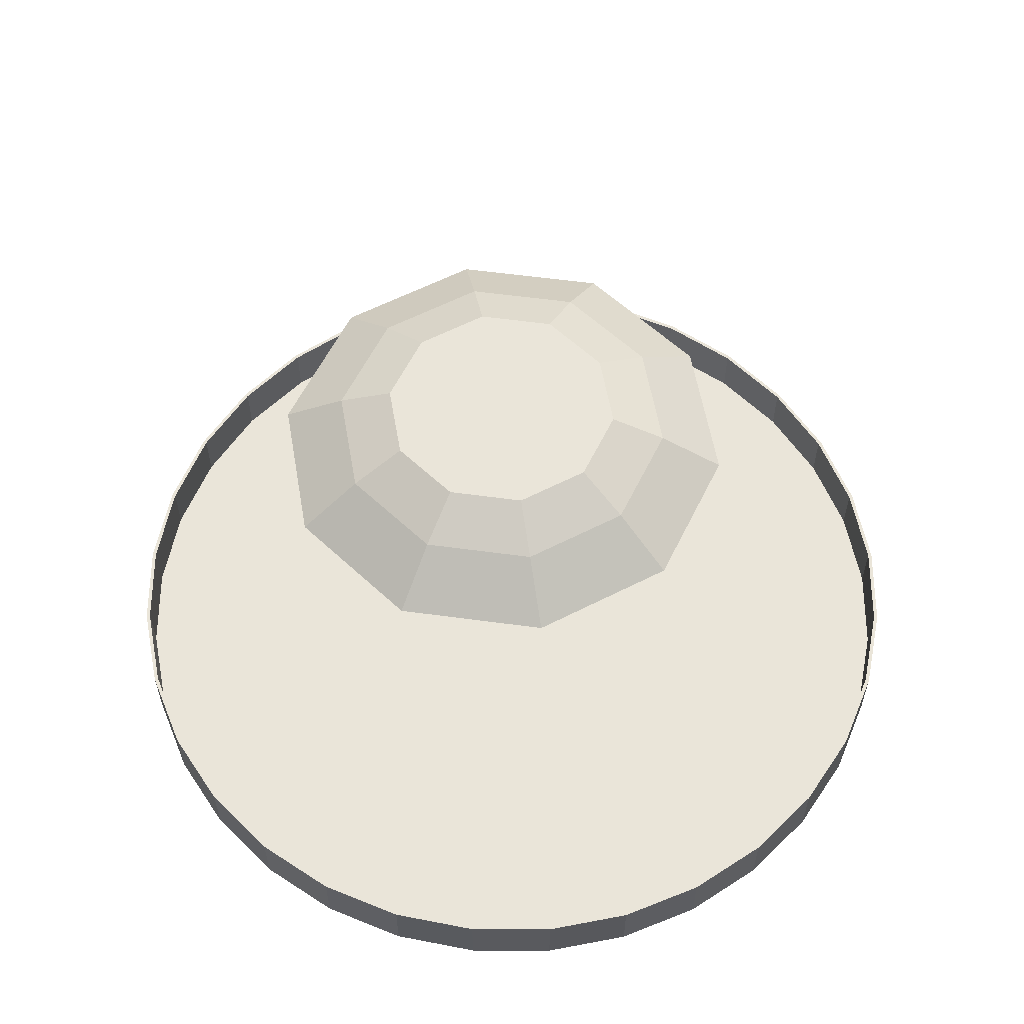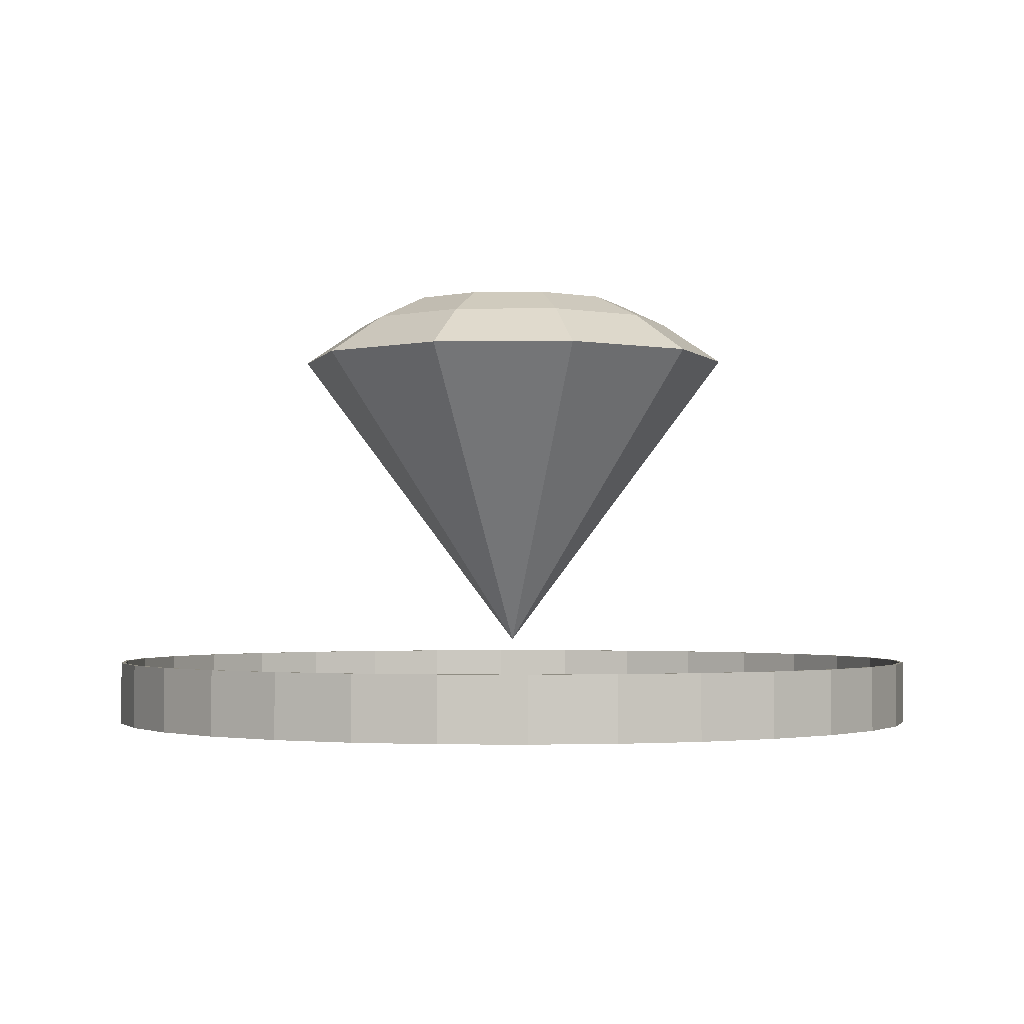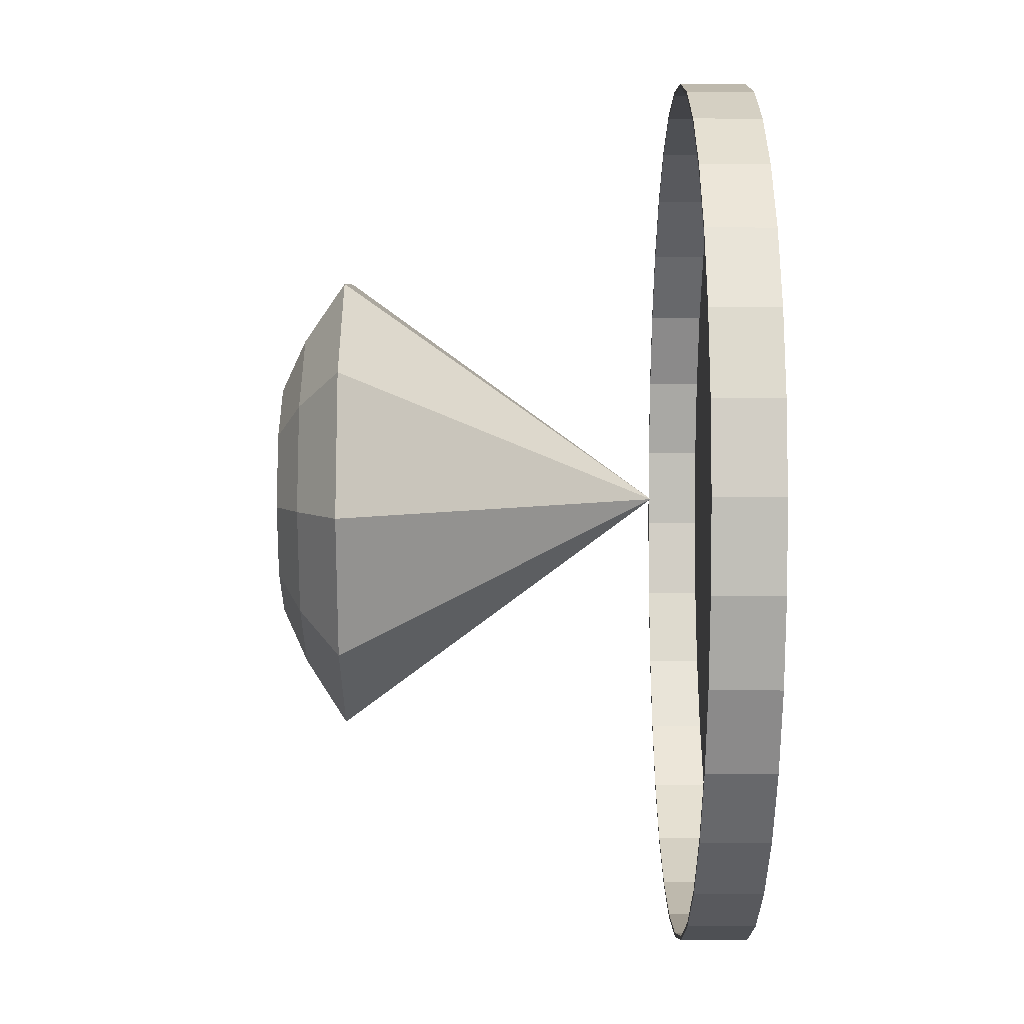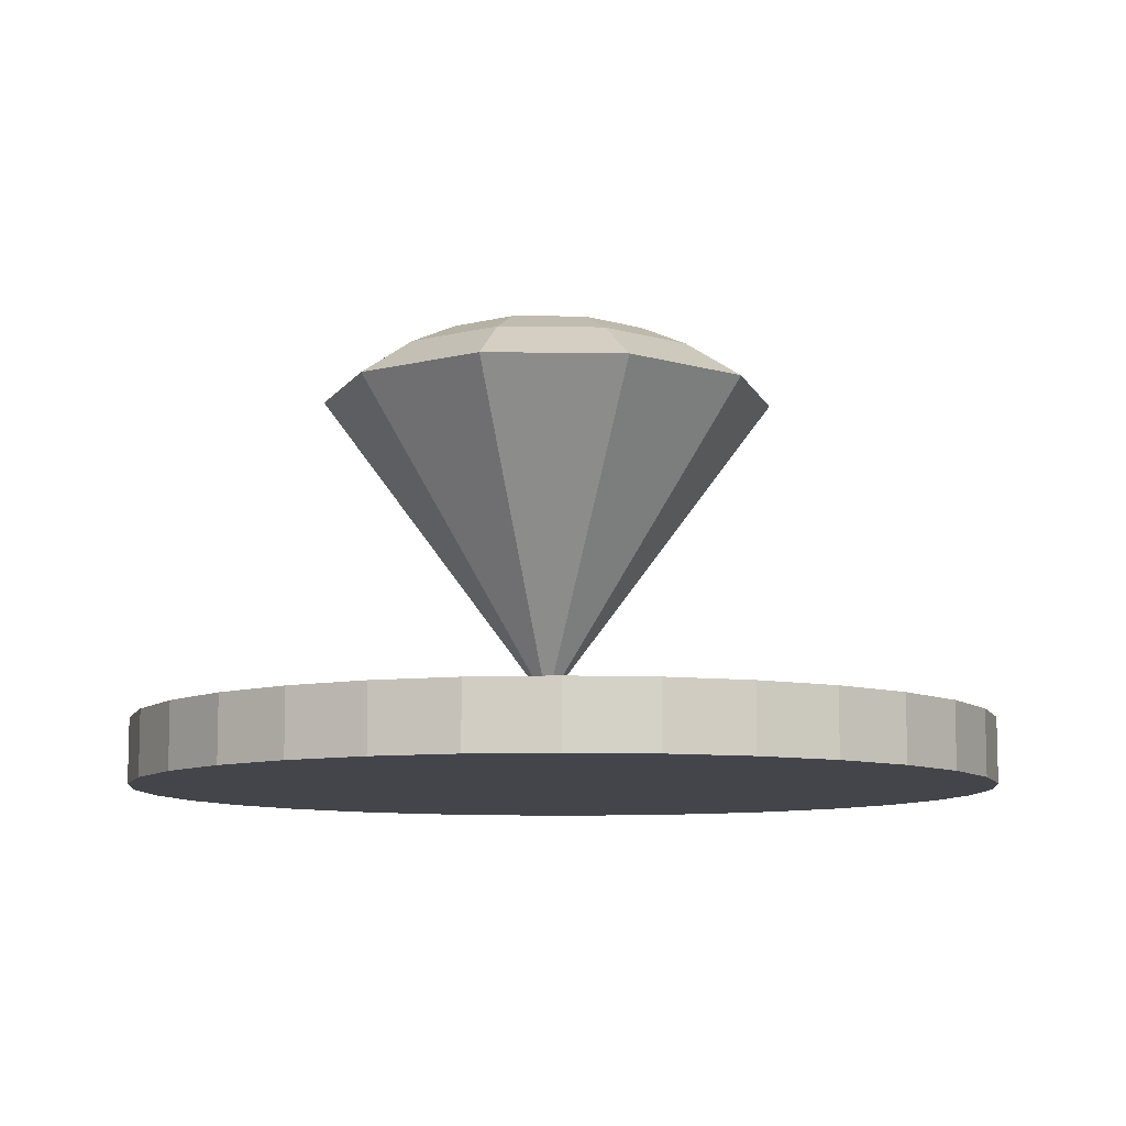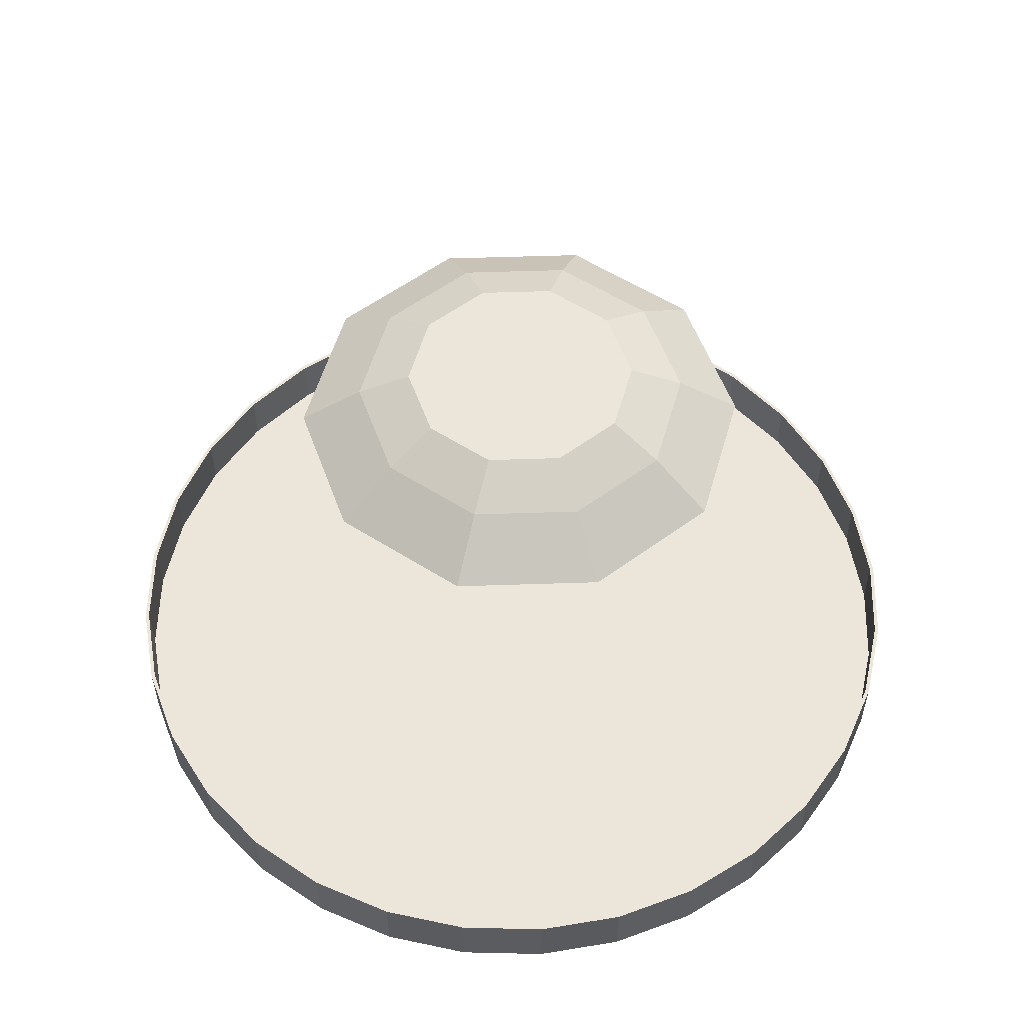
<metadata>
{"format":"obj","ext":"obj","renderer":"f3d","projection":"perspective","resolution":1024,"background":"white","views":[{"elev":58.4,"azim":62.0,"up":"+Y"},{"elev":-2.0,"azim":20.5,"up":"+Y"},{"elev":-13.0,"azim":-90.4,"up":"+Z"},{"elev":-9.3,"azim":123.9,"up":"+Y"},{"elev":55.2,"azim":-128.0,"up":"+Y"}]}
</metadata>
<code>
o Circle
v 0.5072 0.1001 -0.4826
v 0.5072 0.4575 -0.749
v 0.6638 0.4575 -0.6981
v 0.7605 0.4575 -0.5649
v 0.7605 0.4575 -0.4003
v 0.6638 0.4575 -0.2671
v 0.5072 0.4575 -0.2162
v 0.3506 0.4575 -0.2671
v 0.2539 0.4575 -0.4003
v 0.2539 0.4575 -0.5649
v 0.3506 0.4575 -0.6981
v 0.5082 0.5045 -0.6769
v 0.6232 0.5045 -0.6395
v 0.6638 0.4575 -0.6981
v 0.5072 0.4575 -0.749
v 0.6942 0.5045 -0.5417
v 0.6942 0.5045 -0.4208
v 0.7605 0.4575 -0.4003
v 0.7605 0.4575 -0.5649
v 0.6638 0.4575 -0.2671
v 0.6232 0.5045 -0.323
v 0.5082 0.5045 -0.2856
v 0.5072 0.4575 -0.2162
v 0.3799 0.5324 -0.5229
v 0.3221 0.5045 -0.5417
v 0.3221 0.5045 -0.4208
v 0.3799 0.5324 -0.4396
v 0.5875 0.5324 -0.5904
v 0.5082 0.5324 -0.6162
v 0.3932 0.5045 -0.6395
v 0.3506 0.4575 -0.6981
v 0.2539 0.4575 -0.5649
v 0.4289 0.5324 -0.5904
v 0.3932 0.5045 -0.323
v 0.4289 0.5324 -0.3721
v 0.3506 0.4575 -0.2671
v 0.2539 0.4575 -0.4003
v 0.5082 0.5324 -0.3464
v 0.5875 0.5324 -0.3721
v 0.6365 0.5324 -0.5229
v 0.6365 0.5324 -0.4396
v 0.9903 0.0725 -0.5977
v 0.9999 0.0725 -0.5002
v 0.9999 -0.0025 -0.5002
v 0.9903 -0.0025 -0.5977
v 0.1467 0.0725 -0.1468
v 0.08457 0.0725 -0.2225
v 0.08457 -0.0025 -0.2225
v 0.1467 -0.0025 -0.1468
v 0.9619 0.0725 -0.6914
v 0.9619 -0.0025 -0.6914
v 0.2225 0.0725 -0.08463
v 0.2225 -0.0025 -0.08463
v 0.9157 0.0725 -0.7778
v 0.9157 -0.0025 -0.7778
v 0.3089 0.0725 -0.03844
v 0.3089 -0.0025 -0.03844
v 0.4026 0.0725 -0.9904
v 0.5001 0.0725 -1
v 0.5001 -0.0025 -1
v 0.4026 -0.0025 -0.9904
v 0.8535 0.0725 -0.8536
v 0.8535 -0.0025 -0.8536
v 0.4026 0.0725 -0.01
v 0.4026 -0.0025 -0.01
v 0.3089 0.0725 -0.9619
v 0.3089 -0.0025 -0.9619
v 0.7778 0.0725 -0.9157
v 0.7778 -0.0025 -0.9157
v 0.5001 0.0725 -0.000397
v 0.5001 -0.0025 -0.000397
v 0.2225 0.0725 -0.9157
v 0.2225 -0.0025 -0.9157
v 0.6914 0.0725 -0.9619
v 0.6914 -0.0025 -0.9619
v 0.5976 0.0725 -0.01
v 0.5976 -0.0025 -0.01
v 0.1467 0.0725 -0.8536
v 0.1467 -0.0025 -0.8536
v 0.5976 0.0725 -0.9904
v 0.5976 -0.0025 -0.9904
v 0.6914 0.0725 -0.03844
v 0.6914 -0.0025 -0.03844
v 0.08457 0.0725 -0.7778
v 0.08457 -0.0025 -0.7778
v 0.7778 0.0725 -0.08463
v 0.7778 -0.0025 -0.08463
v 0.03838 0.0725 -0.6914
v 0.03838 -0.0025 -0.6914
v 0.8535 0.0725 -0.1468
v 0.8535 -0.0025 -0.1468
v 0.009941 0.0725 -0.5977
v 0.009941 -0.0025 -0.5977
v 0.9157 0.0725 -0.2225
v 0.9157 -0.0025 -0.2225
v 0.000338 0.0725 -0.5002
v 0.000338 -0.0025 -0.5002
v 0.9619 0.0725 -0.3089
v 0.9619 -0.0025 -0.3089
v 0.009941 0.0725 -0.4027
v 0.009941 -0.0025 -0.4027
v 0.9903 0.0725 -0.4027
v 0.9903 -0.0025 -0.4027
v 0.03838 0.0725 -0.3089
v 0.03838 -0.0025 -0.3089
v 0.9999 0.0725 -0.5002
v 0.9903 0.0725 -0.5977
v 0.986 0.0725 -0.5968
v 0.9955 0.0725 -0.5002
v 0.08457 0.0725 -0.2225
v 0.1467 0.0725 -0.1468
v 0.1498 0.0725 -0.1499
v 0.0882 0.0725 -0.2249
v 0.9619 0.0725 -0.6914
v 0.9578 0.0725 -0.6898
v 0.2225 0.0725 -0.08463
v 0.2249 0.0725 -0.08826
v 0.9157 0.0725 -0.7778
v 0.912 0.0725 -0.7754
v 0.3089 0.0725 -0.03844
v 0.3105 0.0725 -0.04247
v 0.5001 0.0725 -1
v 0.4026 0.0725 -0.9904
v 0.4035 0.0725 -0.9861
v 0.5001 0.0725 -0.9956
v 0.8535 0.0725 -0.8536
v 0.8504 0.0725 -0.8505
v 0.4026 0.0725 -0.01
v 0.4035 0.0725 -0.01428
v 0.3089 0.0725 -0.9619
v 0.3105 0.0725 -0.9579
v 0.7778 0.0725 -0.9157
v 0.7754 0.0725 -0.9121
v 0.5001 0.0725 -0.000397
v 0.5001 0.0725 -0.004763
v 0.2225 0.0725 -0.9157
v 0.2249 0.0725 -0.9121
v 0.6914 0.0725 -0.9619
v 0.6897 0.0725 -0.9579
v 0.5976 0.0725 -0.01
v 0.5968 0.0725 -0.01428
v 0.1467 0.0725 -0.8536
v 0.1498 0.0725 -0.8505
v 0.5976 0.0725 -0.9904
v 0.5968 0.0725 -0.9861
v 0.6914 0.0725 -0.03844
v 0.6897 0.0725 -0.04247
v 0.08457 0.0725 -0.7778
v 0.0882 0.0725 -0.7754
v 0.7778 0.0725 -0.08463
v 0.7754 0.0725 -0.08826
v 0.03838 0.0725 -0.6914
v 0.04242 0.0725 -0.6898
v 0.8535 0.0725 -0.1468
v 0.8504 0.0725 -0.1499
v 0.009941 0.0725 -0.5977
v 0.01422 0.0725 -0.5968
v 0.9157 0.0725 -0.2225
v 0.912 0.0725 -0.2249
v 0.000338 0.0725 -0.5002
v 0.004704 0.0725 -0.5002
v 0.9619 0.0725 -0.3089
v 0.9578 0.0725 -0.3106
v 0.009941 0.0725 -0.4027
v 0.01422 0.0725 -0.4035
v 0.9903 0.0725 -0.4027
v 0.986 0.0725 -0.4035
v 0.03838 0.0725 -0.3089
v 0.04242 0.0725 -0.3106
v 0.004704 0.0725 -0.5002
v 0.01422 0.0725 -0.4035
v 0.01422 0.00864 -0.4035
v 0.004704 0.00864 -0.5002
v 0.9578 0.0725 -0.3106
v 0.986 0.0725 -0.4035
v 0.986 0.00864 -0.4035
v 0.9578 0.00864 -0.3106
v 0.04242 0.0725 -0.3106
v 0.04242 0.00864 -0.3106
v 0.9955 0.0725 -0.5002
v 0.9955 0.00864 -0.5002
v 0.0882 0.0725 -0.2249
v 0.0882 0.00864 -0.2249
v 0.986 0.0725 -0.5968
v 0.986 0.00864 -0.5968
v 0.1498 0.0725 -0.1499
v 0.1498 0.00864 -0.1499
v 0.9578 0.0725 -0.6898
v 0.9578 0.00864 -0.6898
v 0.2249 0.0725 -0.08826
v 0.2249 0.00864 -0.08826
v 0.912 0.0725 -0.7754
v 0.912 0.00864 -0.7754
v 0.3105 0.0725 -0.04247
v 0.3105 0.00864 -0.04247
v 0.5001 0.0725 -0.9956
v 0.4035 0.0725 -0.9861
v 0.4035 0.00864 -0.9861
v 0.5001 0.00864 -0.9956
v 0.8504 0.0725 -0.8505
v 0.8504 0.00864 -0.8505
v 0.4035 0.0725 -0.01428
v 0.4035 0.00864 -0.01428
v 0.3105 0.0725 -0.9579
v 0.3105 0.00864 -0.9579
v 0.7754 0.0725 -0.9121
v 0.7754 0.00864 -0.9121
v 0.5001 0.0725 -0.004763
v 0.5001 0.00864 -0.004763
v 0.2249 0.0725 -0.9121
v 0.2249 0.00864 -0.9121
v 0.6897 0.0725 -0.9579
v 0.6897 0.00864 -0.9579
v 0.5968 0.0725 -0.01428
v 0.5968 0.00864 -0.01428
v 0.1498 0.0725 -0.8505
v 0.1498 0.00864 -0.8505
v 0.5968 0.0725 -0.9861
v 0.5968 0.00864 -0.9861
v 0.6897 0.0725 -0.04247
v 0.6897 0.00864 -0.04247
v 0.0882 0.0725 -0.7754
v 0.0882 0.00864 -0.7754
v 0.7754 0.0725 -0.08826
v 0.7754 0.00864 -0.08826
v 0.04242 0.0725 -0.6898
v 0.04242 0.00864 -0.6898
v 0.8504 0.0725 -0.1499
v 0.8504 0.00864 -0.1499
v 0.01422 0.0725 -0.5968
v 0.01422 0.00864 -0.5968
v 0.912 0.0725 -0.2249
v 0.912 0.00864 -0.2249
v 0.01422 0.00864 -0.5968
v 0.004704 0.00864 -0.5002
v 0.01422 0.00864 -0.4035
v 0.04242 0.00864 -0.3106
v 0.6914 -0.0025 -0.03844
v 0.5976 -0.0025 -0.01
v 0.5001 -0.0025 -0.000397
v 0.4026 -0.0025 -0.01
v 0.7778 -0.0025 -0.08463
v 0.3089 -0.0025 -0.03844
v 0.8535 -0.0025 -0.1468
v 0.2225 -0.0025 -0.08463
v 0.9157 -0.0025 -0.2225
v 0.1467 -0.0025 -0.1468
v 0.9619 -0.0025 -0.3089
v 0.08457 -0.0025 -0.2225
v 0.9903 -0.0025 -0.4027
v 0.03838 -0.0025 -0.3089
v 0.9999 -0.0025 -0.5002
v 0.009941 -0.0025 -0.4027
v 0.9903 -0.0025 -0.5977
v 0.000338 -0.0025 -0.5002
v 0.9619 -0.0025 -0.6914
v 0.009941 -0.0025 -0.5977
v 0.9157 -0.0025 -0.7778
v 0.03838 -0.0025 -0.6914
v 0.8535 -0.0025 -0.8536
v 0.08457 -0.0025 -0.7778
v 0.7778 -0.0025 -0.9157
v 0.1467 -0.0025 -0.8536
v 0.6914 -0.0025 -0.9619
v 0.2225 -0.0025 -0.9157
v 0.5976 -0.0025 -0.9904
v 0.3089 -0.0025 -0.9619
v 0.5001 -0.0025 -1
v 0.4026 -0.0025 -0.9904
v 0.04242 0.00864 -0.6898
v 0.0882 0.00864 -0.2249
v 0.0882 0.00864 -0.7754
v 0.1498 0.00864 -0.1499
v 0.1498 0.00864 -0.8505
v 0.2249 0.00864 -0.08826
v 0.2249 0.00864 -0.9121
v 0.3105 0.00864 -0.04247
v 0.3105 0.00864 -0.9579
v 0.4035 0.00864 -0.01428
v 0.4035 0.00864 -0.9861
v 0.5001 0.00864 -0.004763
v 0.5001 0.00864 -0.9956
v 0.5968 0.00864 -0.01428
v 0.5968 0.00864 -0.9861
v 0.6897 0.00864 -0.04247
v 0.6897 0.00864 -0.9579
v 0.7754 0.00864 -0.08826
v 0.7754 0.00864 -0.9121
v 0.8504 0.00864 -0.1499
v 0.8504 0.00864 -0.8505
v 0.912 0.00864 -0.2249
v 0.912 0.00864 -0.7754
v 0.9578 0.00864 -0.3106
v 0.9578 0.00864 -0.6898
v 0.986 0.00864 -0.4035
v 0.986 0.00864 -0.5968
v 0.9955 0.00864 -0.5002
f 1 2 3
f 1 3 4
f 1 4 5
f 1 5 6
f 1 6 7
f 1 7 8
f 1 8 9
f 1 9 10
f 1 10 11
f 1 11 2
f 12 13 14 15
f 16 17 18 19
f 20 21 22 23
f 24 25 26 27
f 28 13 12 29
f 21 20 18 17
f 30 31 32 25
f 30 25 24 33
f 26 34 35 27
f 15 31 30 12
f 36 34 26 37
f 34 22 38 35
f 13 16 19 14
f 33 29 12 30
f 22 21 39 38
f 16 13 28 40
f 41 17 16 40
f 41 39 21 17
f 34 36 23 22
f 28 39 41 40
f 25 32 37 26
f 33 35 38 29
f 29 38 39 28
f 24 27 35 33
f 42 43 44 45
f 46 47 48 49
f 50 42 45 51
f 52 46 49 53
f 54 50 51 55
f 56 52 53 57
f 58 59 60 61
f 62 54 55 63
f 64 56 57 65
f 66 58 61 67
f 68 62 63 69
f 70 64 65 71
f 72 66 67 73
f 74 68 69 75
f 76 70 71 77
f 78 72 73 79
f 80 74 75 81
f 82 76 77 83
f 84 78 79 85
f 59 80 81 60
f 86 82 83 87
f 88 84 85 89
f 90 86 87 91
f 92 88 89 93
f 94 90 91 95
f 96 92 93 97
f 98 94 95 99
f 100 96 97 101
f 102 98 99 103
f 104 100 101 105
f 43 102 103 44
f 47 104 105 48
f 106 107 108 109
f 110 111 112 113
f 107 114 115 108
f 111 116 117 112
f 114 118 119 115
f 116 120 121 117
f 122 123 124 125
f 118 126 127 119
f 120 128 129 121
f 123 130 131 124
f 126 132 133 127
f 128 134 135 129
f 130 136 137 131
f 132 138 139 133
f 134 140 141 135
f 136 142 143 137
f 138 144 145 139
f 140 146 147 141
f 142 148 149 143
f 144 122 125 145
f 146 150 151 147
f 148 152 153 149
f 150 154 155 151
f 152 156 157 153
f 154 158 159 155
f 156 160 161 157
f 158 162 163 159
f 160 164 165 161
f 162 166 167 163
f 164 168 169 165
f 166 106 109 167
f 168 110 113 169
f 170 171 172 173
f 174 175 176 177
f 171 178 179 172
f 175 180 181 176
f 178 182 183 179
f 180 184 185 181
f 182 186 187 183
f 184 188 189 185
f 186 190 191 187
f 188 192 193 189
f 190 194 195 191
f 196 197 198 199
f 192 200 201 193
f 194 202 203 195
f 197 204 205 198
f 200 206 207 201
f 202 208 209 203
f 204 210 211 205
f 206 212 213 207
f 208 214 215 209
f 210 216 217 211
f 212 218 219 213
f 214 220 221 215
f 216 222 223 217
f 218 196 199 219
f 220 224 225 221
f 222 226 227 223
f 224 228 229 225
f 226 230 231 227
f 228 232 233 229
f 230 170 173 231
f 232 174 177 233
f 234 235 236 237
f 238 239 240 241
f 242 238 241 243
f 244 242 243 245
f 246 244 245 247
f 248 246 247 249
f 250 248 249 251
f 252 250 251 253
f 254 252 253 255
f 256 254 255 257
f 258 256 257 259
f 260 258 259 261
f 262 260 261 263
f 264 262 263 265
f 266 264 265 267
f 268 266 267 269
f 270 234 237 271
f 272 270 271 273
f 274 272 273 275
f 276 274 275 277
f 278 276 277 279
f 280 278 279 281
f 282 280 281 283
f 284 282 283 285
f 286 284 285 287
f 288 286 287 289
f 290 288 289 291
f 292 290 291 293
f 294 292 293 295
f 296 294 295 297

</code>
